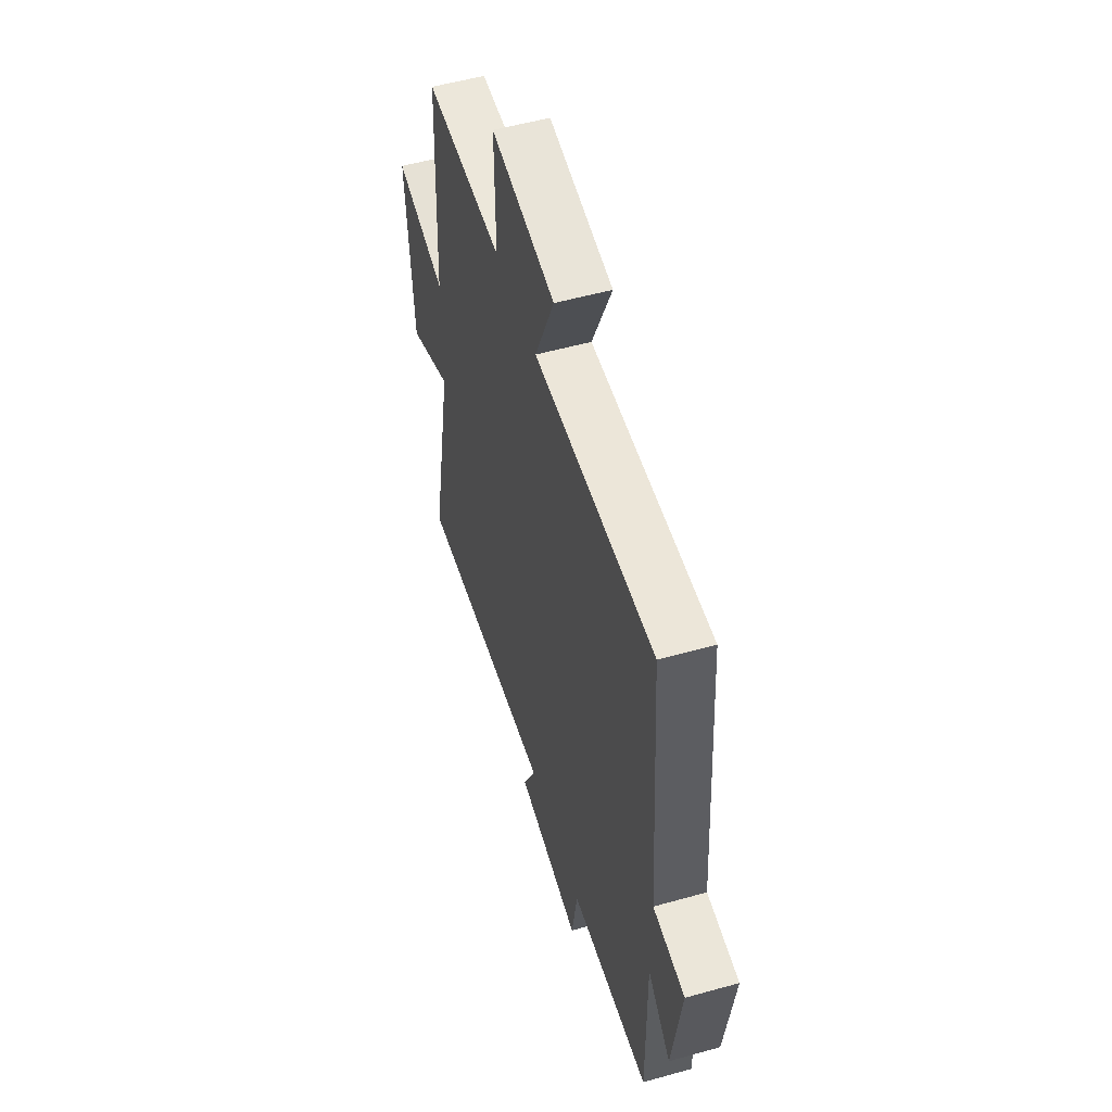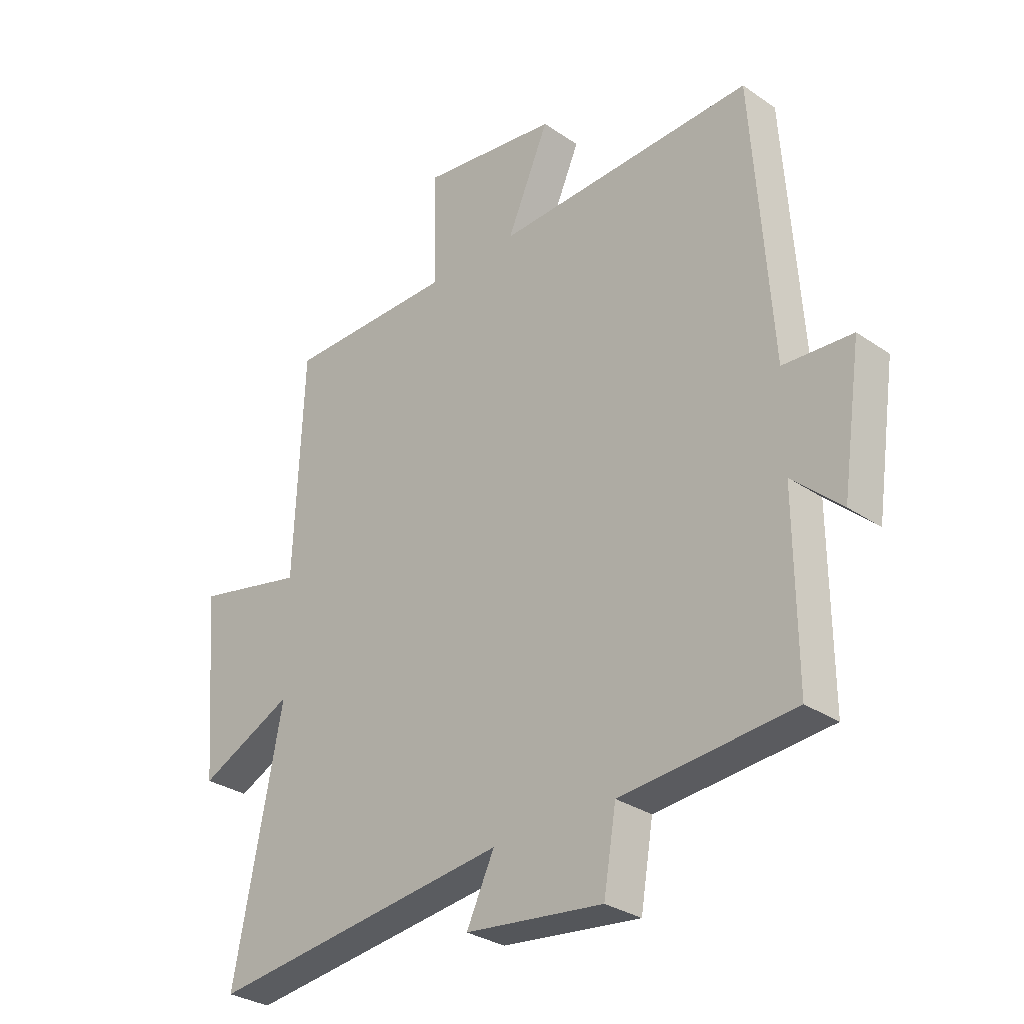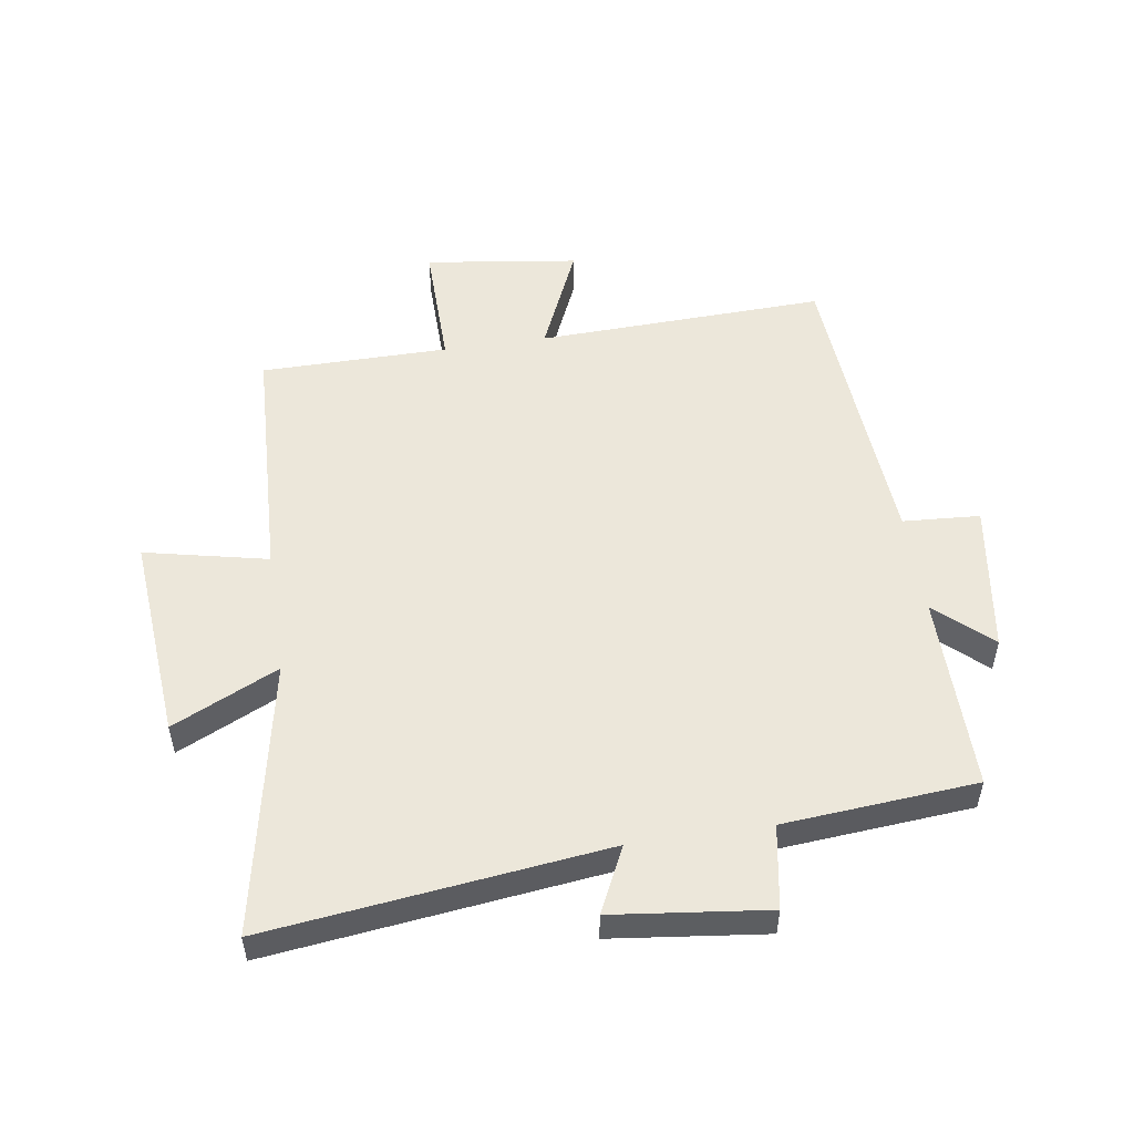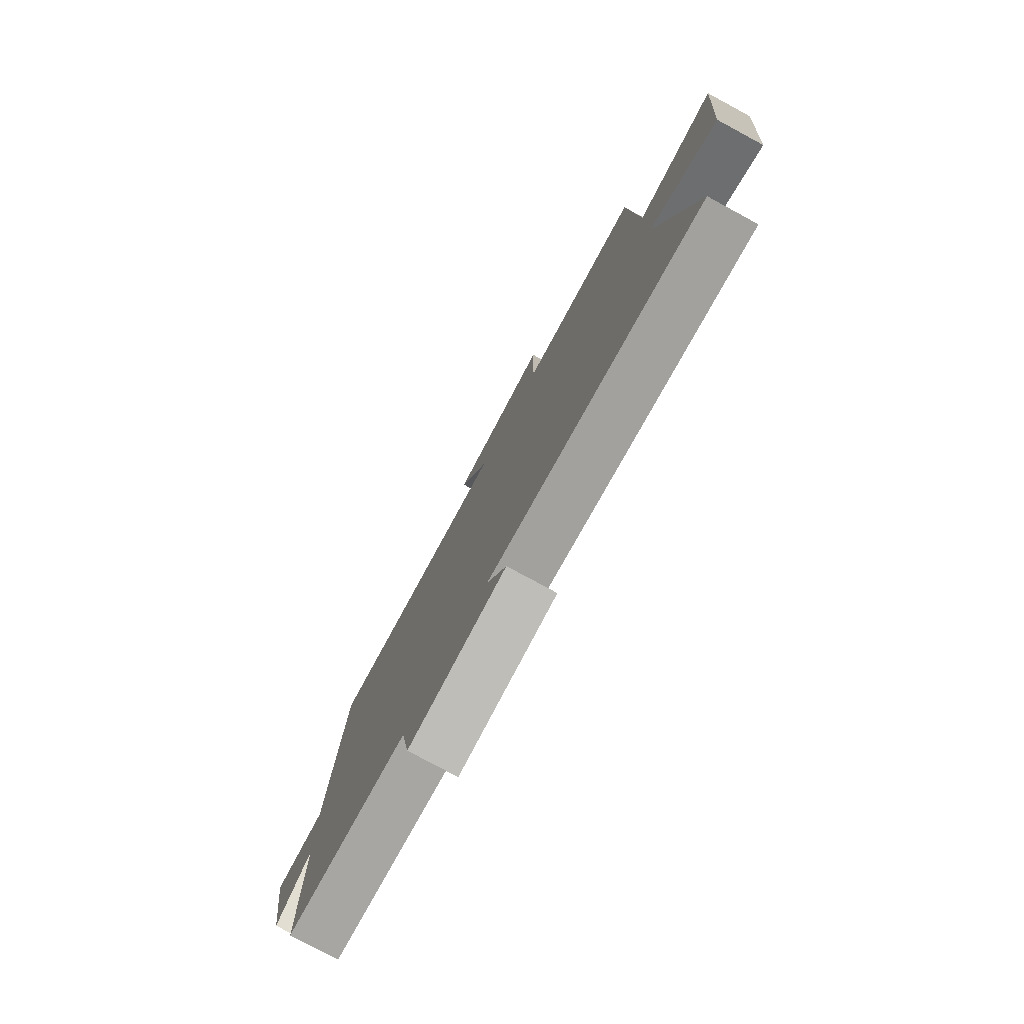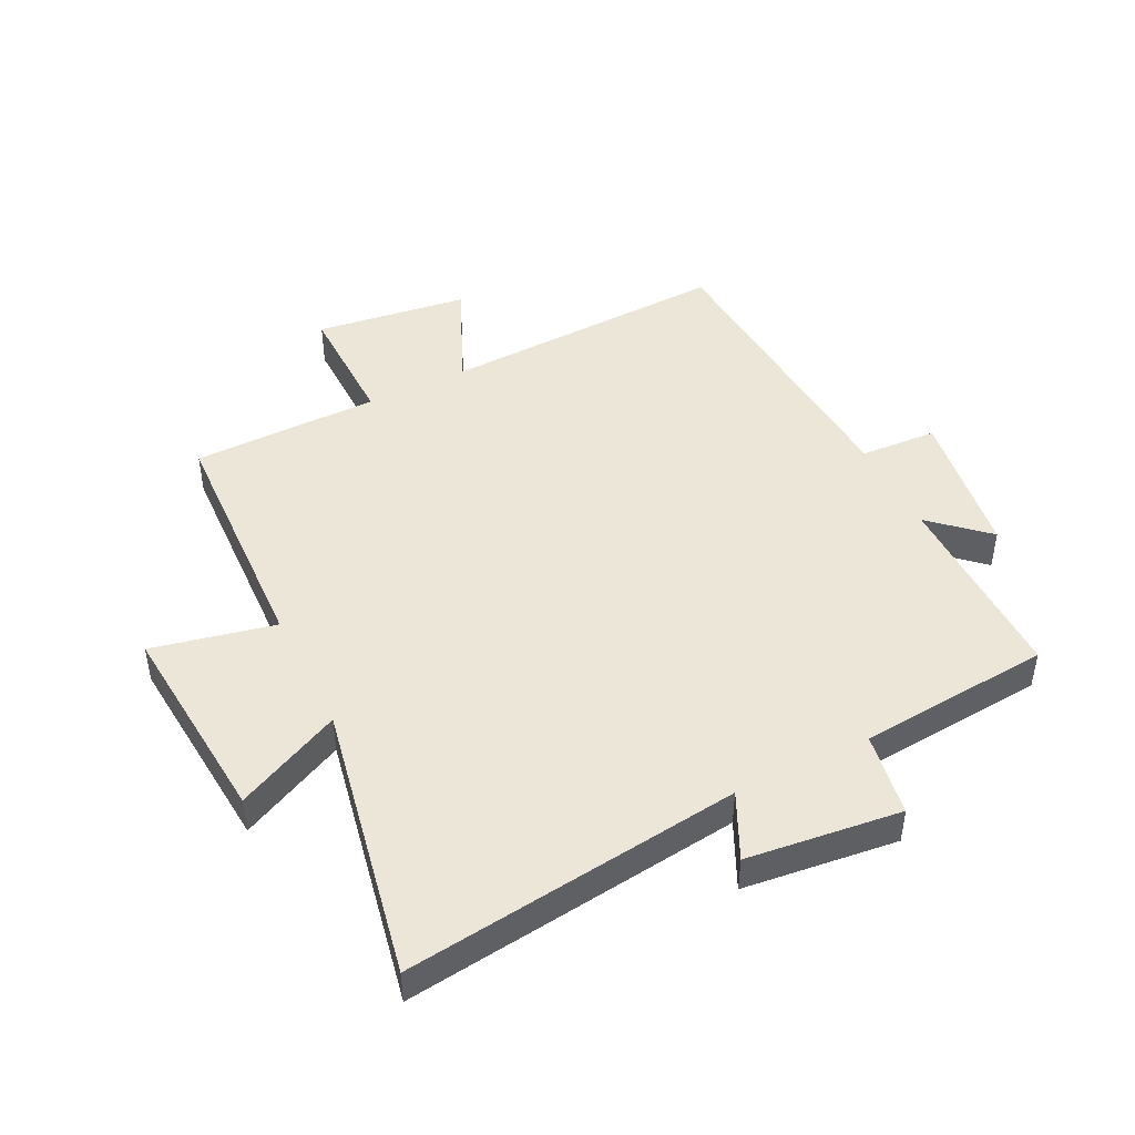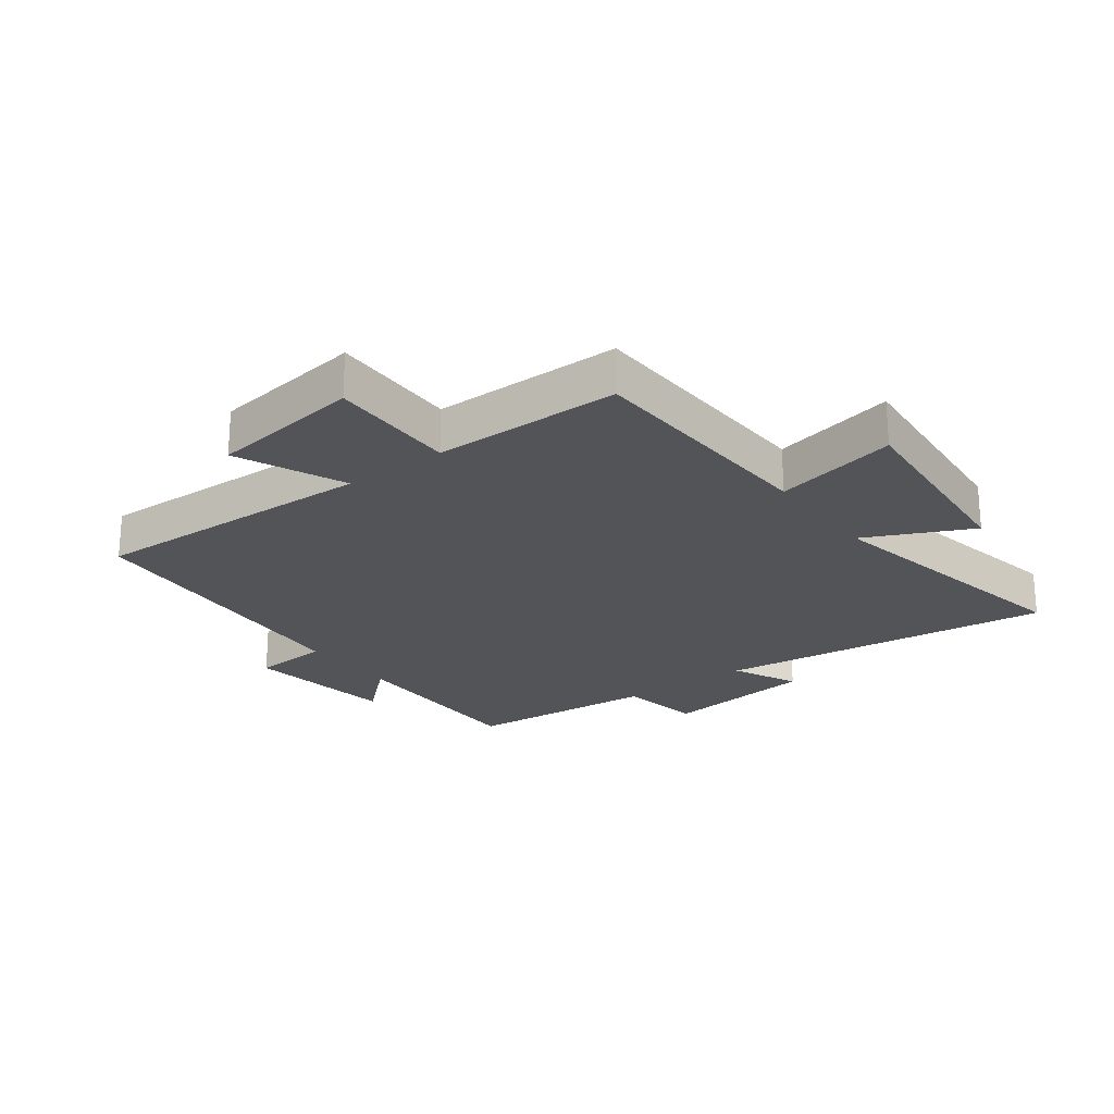
<metadata>
{"format":"obj","ext":"obj","renderer":"f3d","projection":"perspective","resolution":1024,"background":"white","views":[{"elev":53.8,"azim":-106.6,"up":"+Z"},{"elev":-30.4,"azim":-134.7,"up":"+Z"},{"elev":52.4,"azim":171.4,"up":"+Y"},{"elev":-78.8,"azim":61.6,"up":"+Z"},{"elev":46.2,"azim":153.5,"up":"+Y"},{"elev":-23.4,"azim":36.8,"up":"+Y"}]}
</metadata>
<code>
v -0.466 0.07 0.517
v 0.006 0.07 0.5
v -0.071 0.07 0.676
v 0.179 0.07 0.71
v 0.176 0.07 0.5
v 0.483 0.07 0.498
v 0.5 0.07 0.095
v 0.701 0.07 0.139
v 0.673 0.07 -0.199
v 0.5 0.07 -0.117
v 0.588 0.07 -0.567
v 0.037 0.07 -0.5
v 0.088 0.07 -0.607
v -0.164 0.07 -0.637
v -0.187 0.07 -0.5
v -0.502 0.07 -0.474
v -0.5 0.07 -0.151
v -0.59 0.07 -0.233
v -0.626 0.07 0.013
v -0.5 0.07 0.021
v -0.466 0 0.517
v 0.006 0 0.5
v -0.071 0 0.676
v 0.179 0 0.71
v 0.176 0 0.5
v 0.483 0 0.498
v 0.5 0 0.095
v 0.701 0 0.139
v 0.673 0 -0.199
v 0.5 0 -0.117
v 0.588 0 -0.567
v 0.037 0 -0.5
v 0.088 0 -0.607
v -0.164 0 -0.637
v -0.187 0 -0.5
v -0.502 0 -0.474
v -0.5 0 -0.151
v -0.59 0 -0.233
v -0.626 0 0.013
v -0.5 0 0.021
f 17 18 19 20
f 17 20 1 2
f 15 16 17 2
f 12 13 14 15
f 12 15 2
f 10 11 12 2
f 7 8 9 10
f 5 6 7 10
f 5 10 2 3
f 3 4 5
f 40 39 38 37
f 22 21 40 37
f 22 37 36 35
f 35 34 33 32
f 22 35 32
f 22 32 31 30
f 30 29 28 27
f 30 27 26 25
f 23 22 30 25
f 25 24 23
f 1 21 22 2
f 2 22 23 3
f 3 23 24 4
f 4 24 25 5
f 5 25 26 6
f 6 26 27 7
f 7 27 28 8
f 8 28 29 9
f 9 29 30 10
f 10 30 31 11
f 11 31 32 12
f 12 32 33 13
f 13 33 34 14
f 14 34 35 15
f 15 35 36 16
f 16 36 37 17
f 17 37 38 18
f 18 38 39 19
f 19 39 40 20
f 20 40 21 1

</code>
